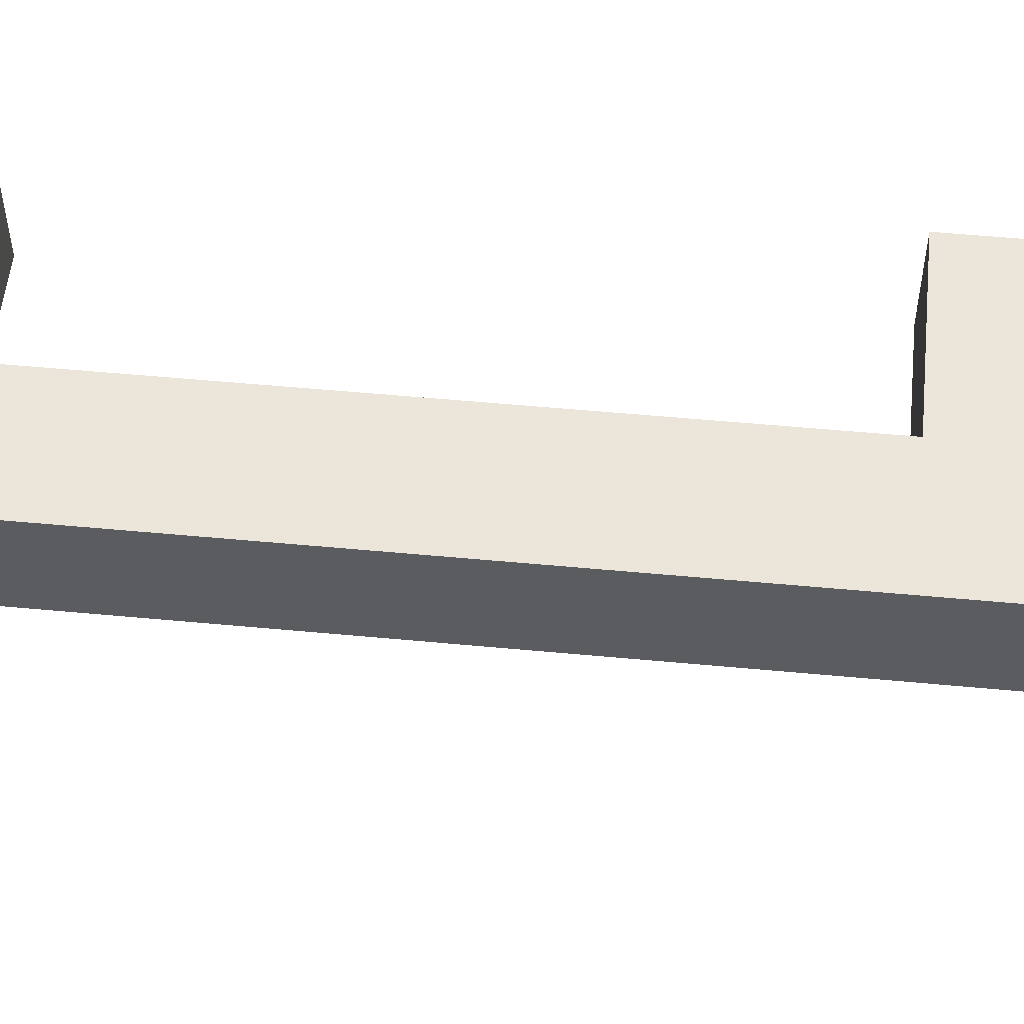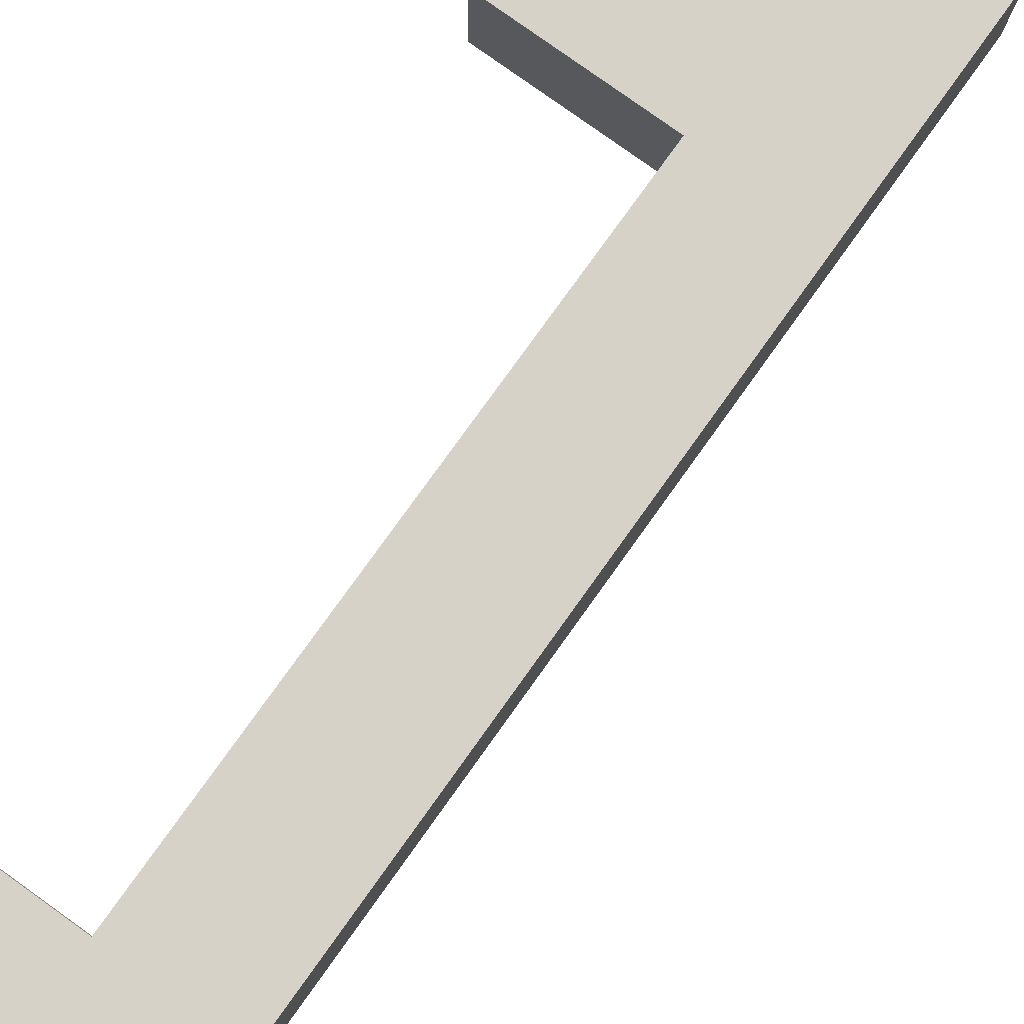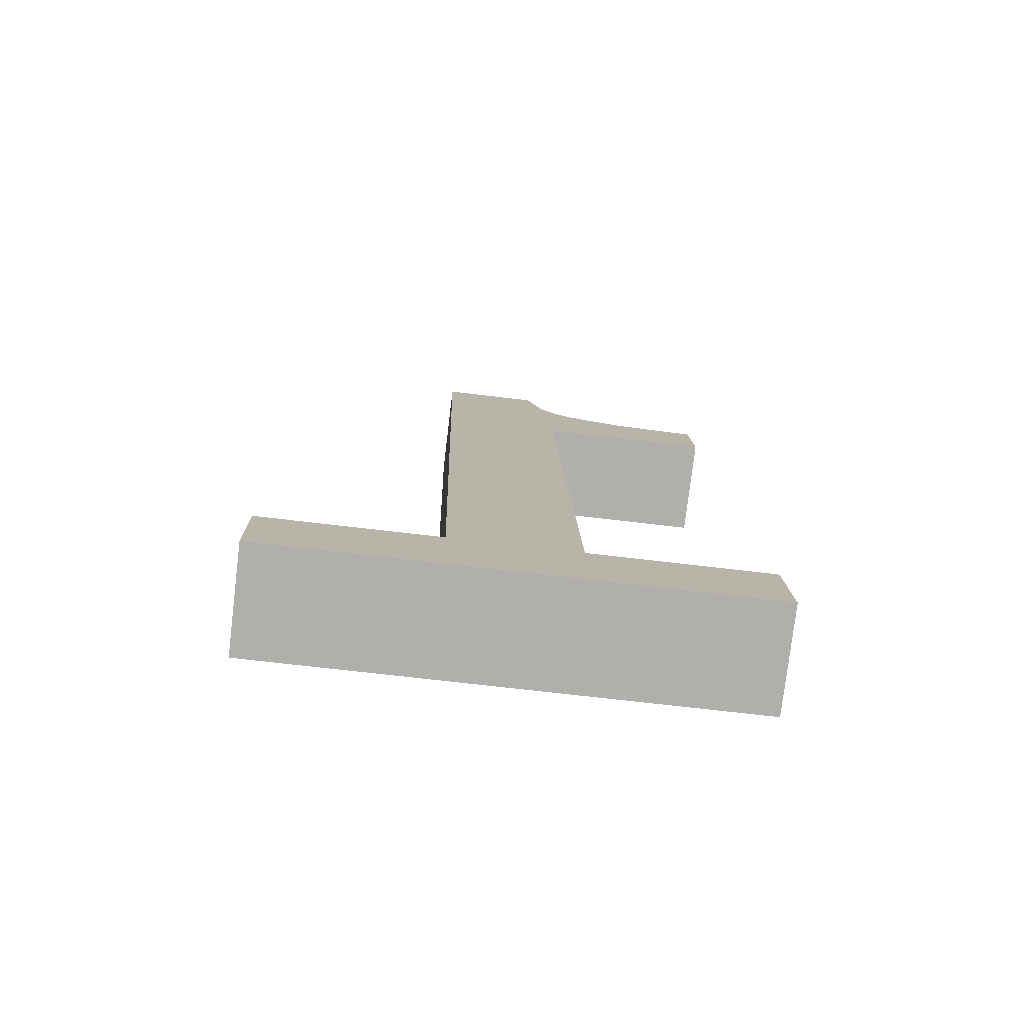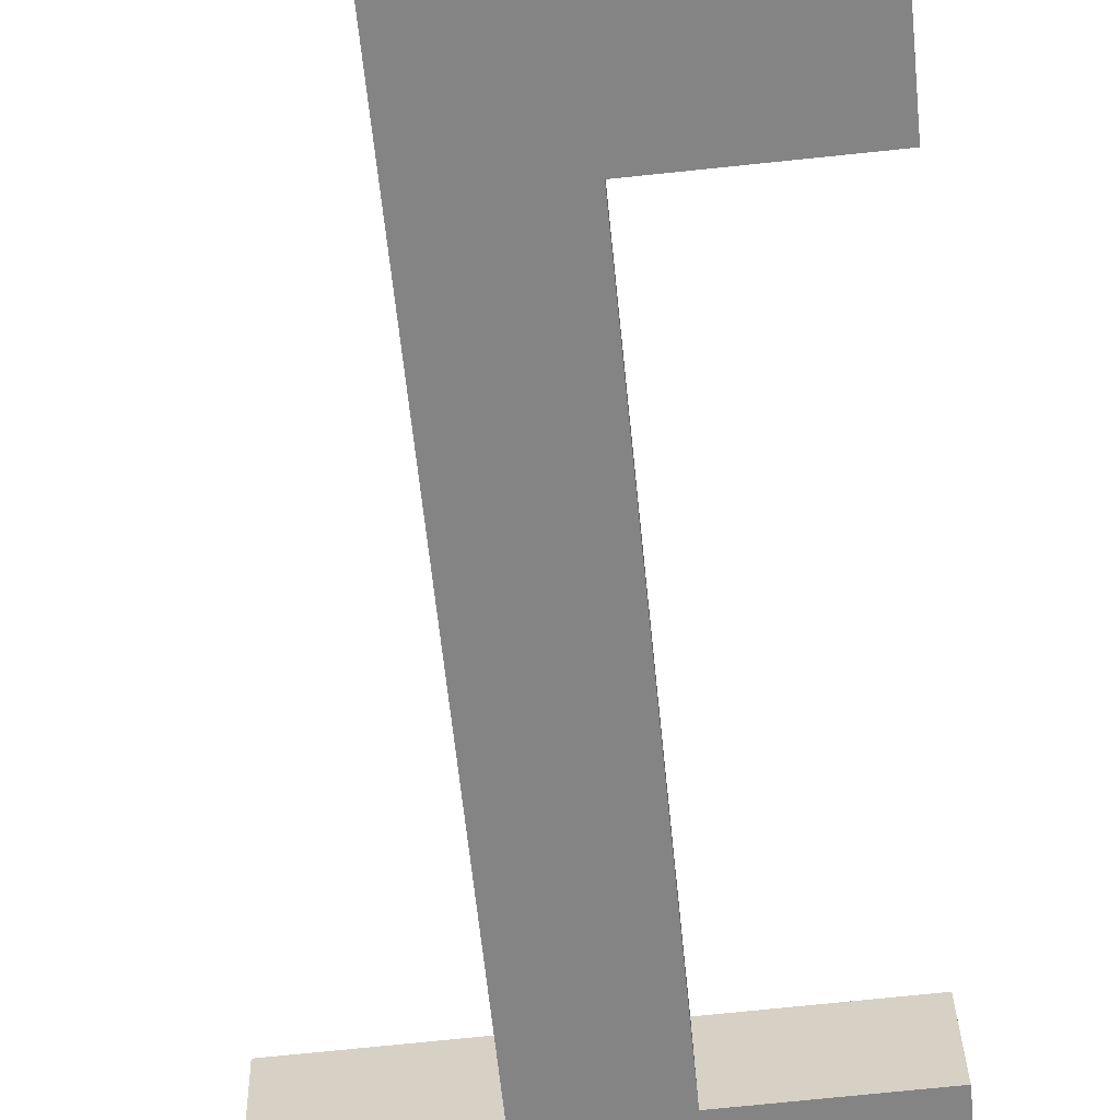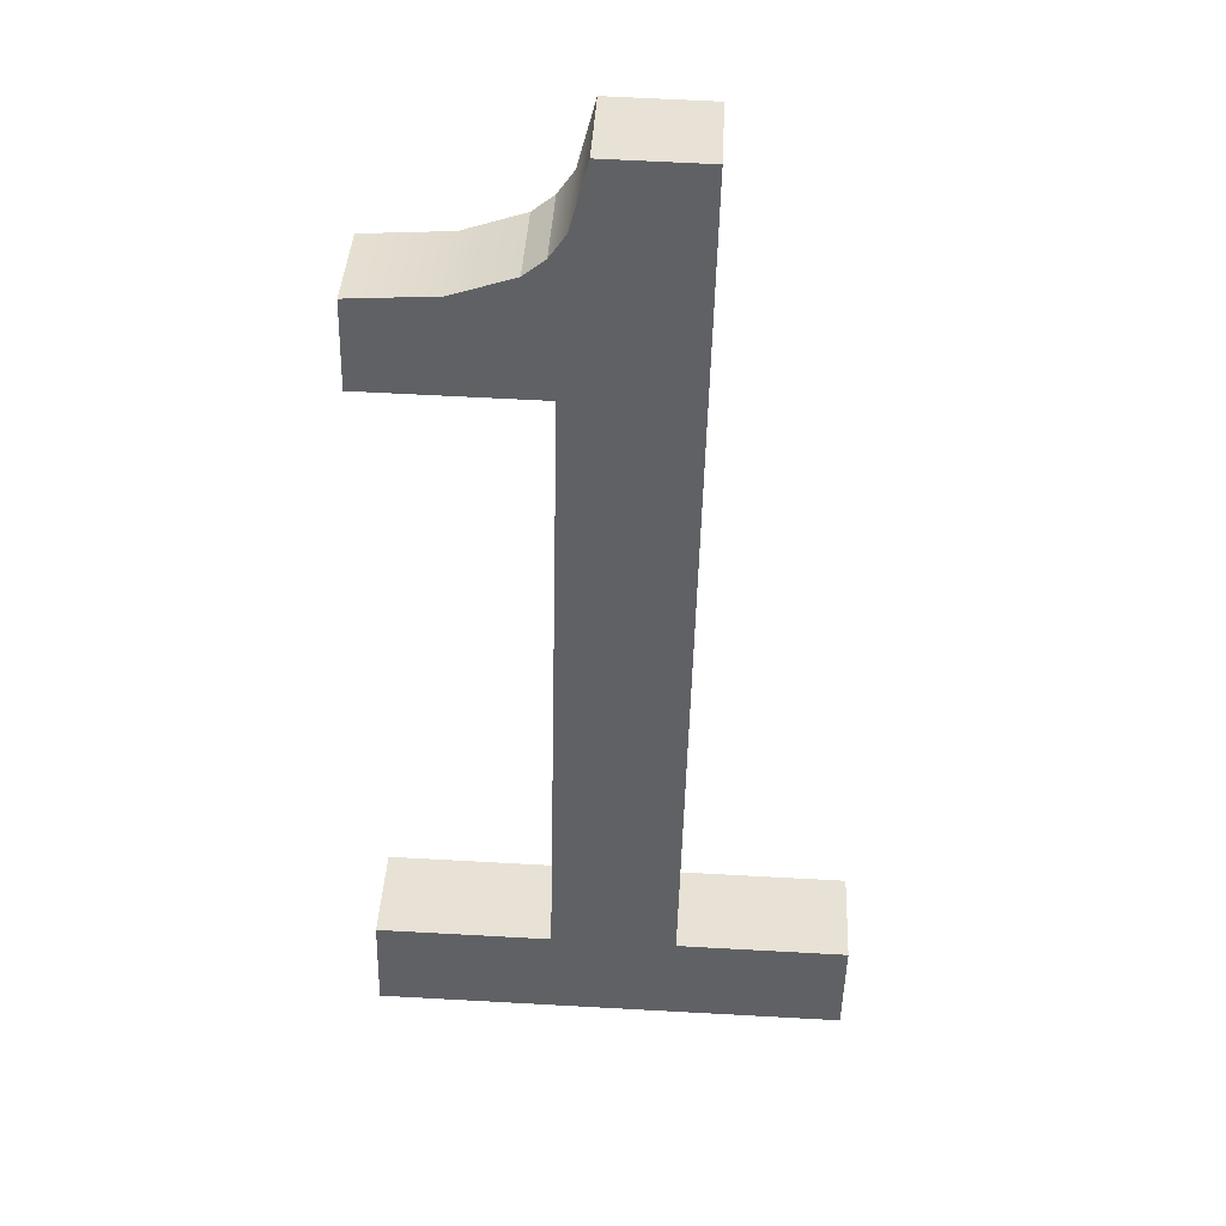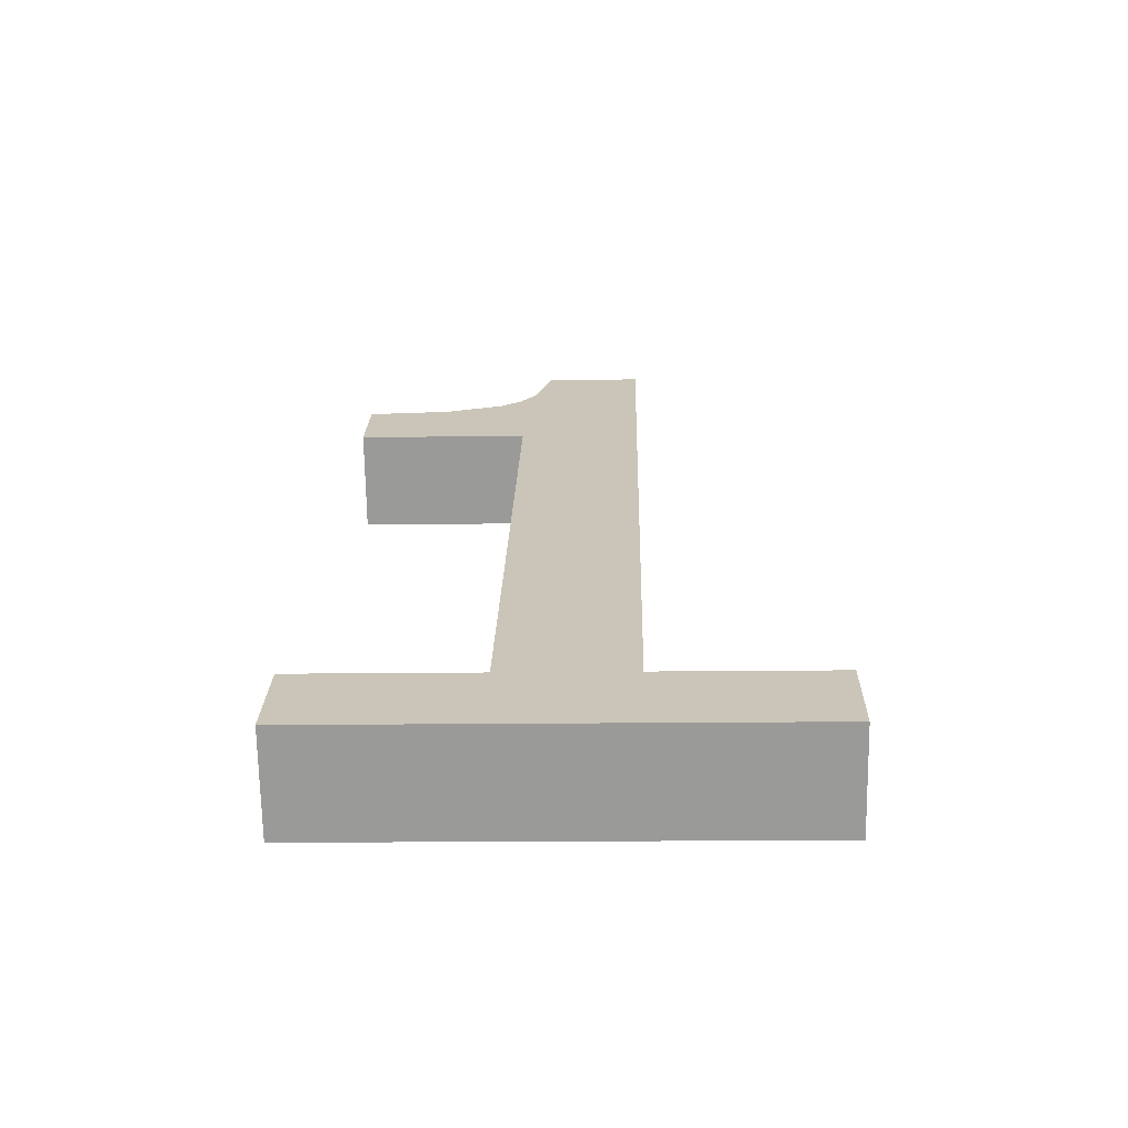
<metadata>
{"format":"obj","ext":"obj","renderer":"f3d","projection":"perspective","resolution":1024,"background":"white","views":[{"elev":53.5,"azim":94.4,"up":"+Z"},{"elev":77.5,"azim":34.2,"up":"+Z"},{"elev":-78.1,"azim":174.5,"up":"+Y"},{"elev":-61.3,"azim":-175.6,"up":"+Z"},{"elev":39.6,"azim":4.2,"up":"+Y"},{"elev":-69.4,"azim":2.3,"up":"+Y"}]}
</metadata>
<code>
o _1_1/_1/mesh32/mesh32-geometry#mesh32-geometry
v 0.2995 0.5064 -0.00573
v 0.2871 0.4933 -0.005441
v 0.2874 0.5057 -0.005448
v 0.3117 0.4927 -0.006012
v 0.2877 0.5057 0.008835
v 0.308 0.5092 -0.005927
v 0.312 0.4927 0.00827
v 0.2874 0.4933 0.008842
v 0.2998 0.5064 0.008553
v 0.311 0.5115 -0.005997
v 0.3096 0.4017 -0.005963
v 0.3083 0.5092 0.008356
v 0.3133 0.5148 -0.00605
v 0.3099 0.4017 0.008319
v 0.3113 0.5115 0.008286
v 0.3136 0.5148 0.008233
v 0.2853 0.4023 0.008891
v 0.3274 0.4013 0.007913
v 0.3271 0.4013 -0.00637
v 0.3161 0.524 0.008175
v 0.285 0.4023 -0.005392
v 0.3512 0.3869 0.007362
v 0.3508 0.3869 -0.006921
v 0.3158 0.524 -0.006108
v 0.2846 0.3884 -0.005385
v 0.285 0.3884 0.008898
v 0.3515 0.4007 0.007355
v 0.3512 0.4007 -0.006928
v 0.3299 0.5237 -0.006436
v 0.3303 0.5237 0.007847
f 1 2 3
f 2 1 4
f 3 2 1
f 4 1 2
f 2 5 3
f 3 5 2
f 5 1 3
f 3 1 5
f 4 1 6
f 6 1 4
f 7 2 4
f 4 2 7
f 5 2 8
f 8 2 5
f 1 5 9
f 9 5 1
f 9 6 1
f 1 6 9
f 4 6 10
f 10 6 4
f 2 7 8
f 8 7 2
f 11 7 4
f 4 7 11
f 7 5 8
f 8 5 7
f 5 7 9
f 9 7 5
f 6 9 12
f 12 9 6
f 12 10 6
f 6 10 12
f 4 10 13
f 13 10 4
f 7 11 14
f 14 11 7
f 4 13 11
f 11 13 4
f 9 7 12
f 12 7 9
f 10 12 15
f 15 12 10
f 10 16 13
f 13 16 10
f 11 17 14
f 14 17 11
f 14 18 7
f 7 18 14
f 19 11 13
f 13 11 19
f 12 7 15
f 15 7 12
f 16 10 15
f 15 10 16
f 20 13 16
f 16 13 20
f 17 11 21
f 21 11 17
f 17 22 14
f 14 22 17
f 14 22 18
f 18 22 14
f 7 18 16
f 16 18 7
f 23 11 19
f 19 11 23
f 19 13 24
f 24 13 19
f 15 7 16
f 16 7 15
f 13 20 24
f 24 20 13
f 16 18 20
f 20 18 16
f 11 25 21
f 21 25 11
f 25 17 21
f 21 17 25
f 22 17 26
f 26 17 22
f 18 22 27
f 27 22 18
f 25 11 23
f 23 11 25
f 23 19 28
f 28 19 23
f 19 24 29
f 29 24 19
f 20 29 24
f 24 29 20
f 30 20 18
f 18 20 30
f 17 25 26
f 26 25 17
f 25 22 26
f 26 22 25
f 22 28 27
f 27 28 22
f 28 18 27
f 27 18 28
f 22 25 23
f 23 25 22
f 18 28 19
f 19 28 18
f 28 22 23
f 23 22 28
f 29 18 19
f 19 18 29
f 29 20 30
f 30 20 29
f 18 29 30
f 30 29 18

</code>
